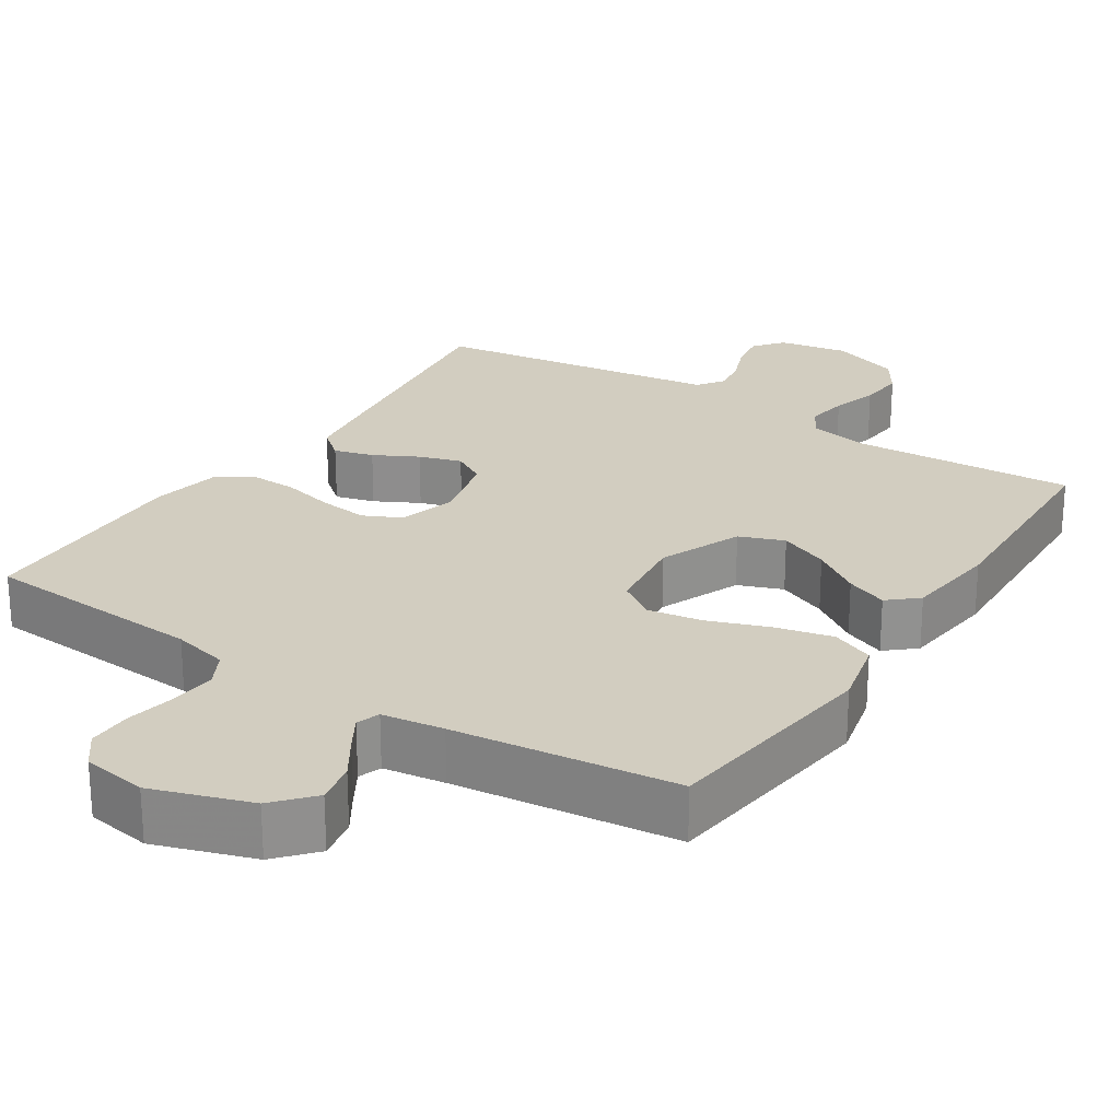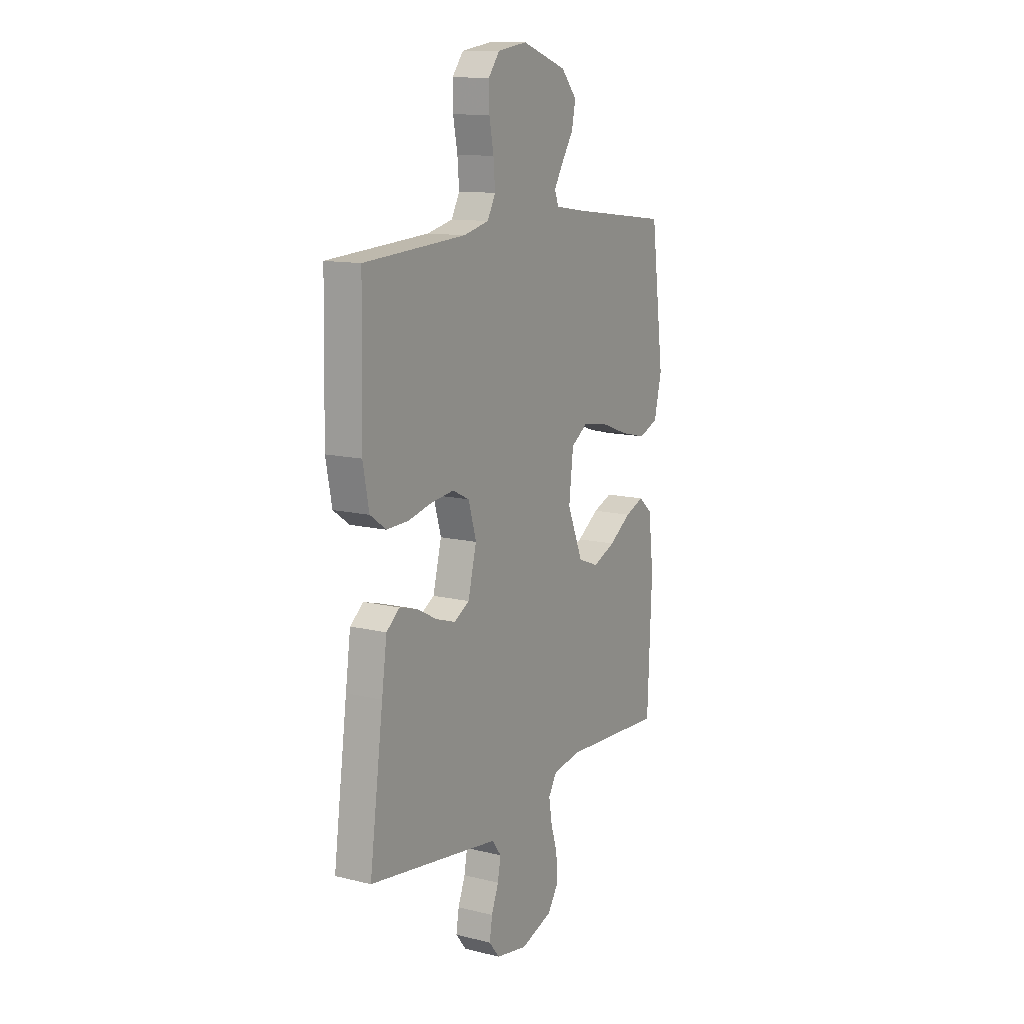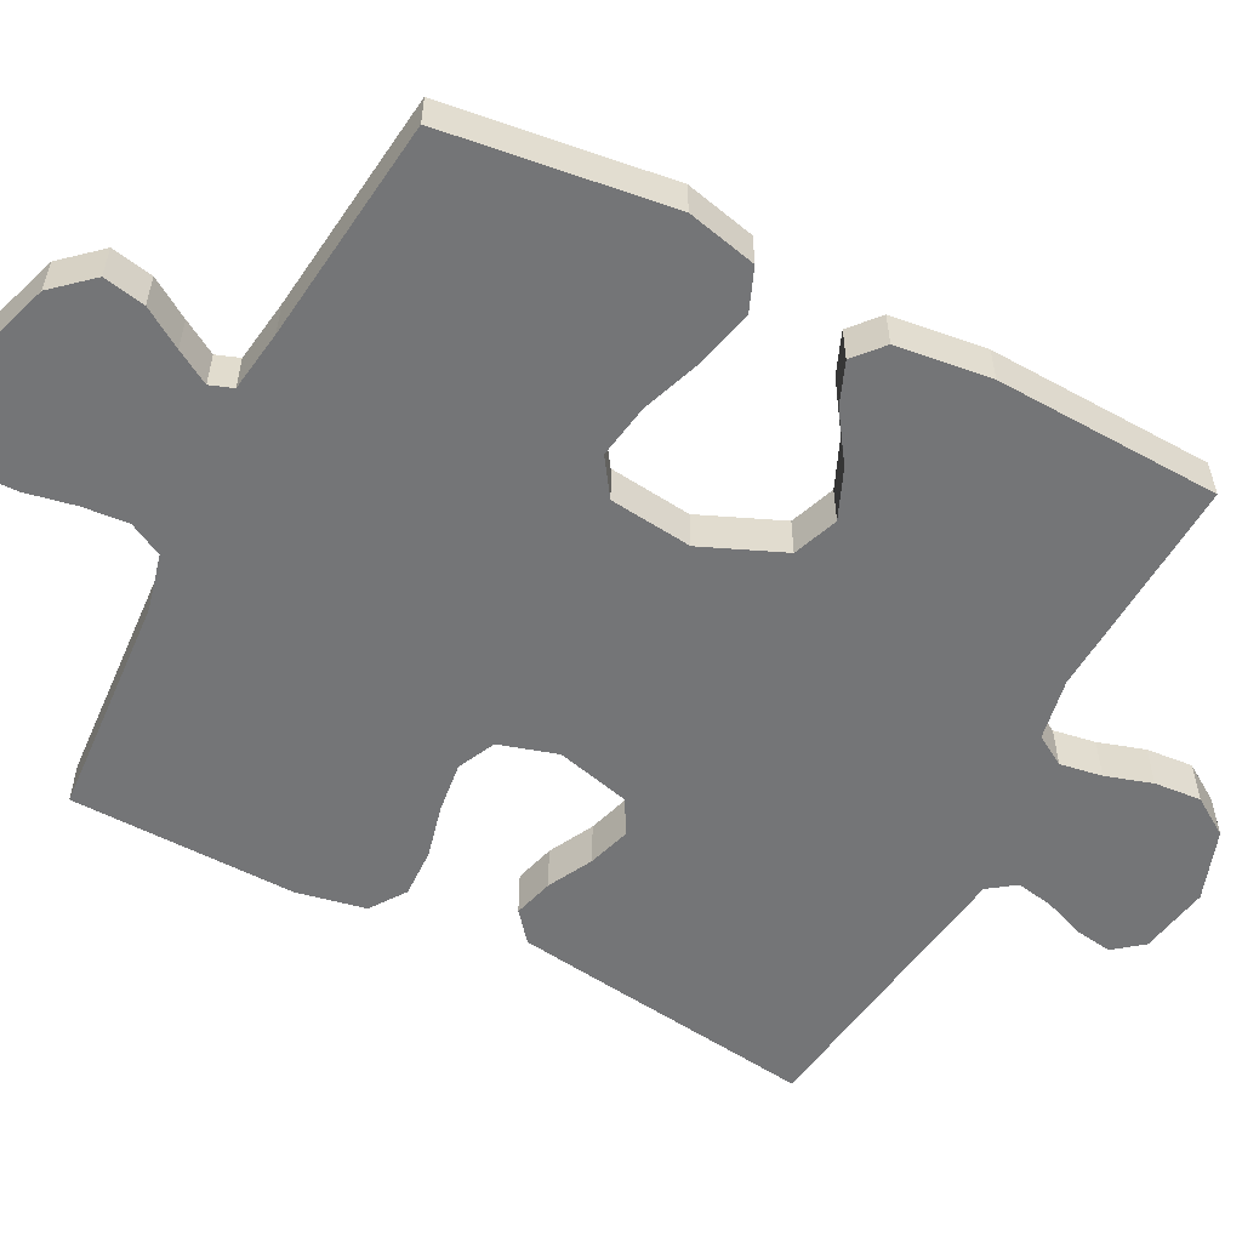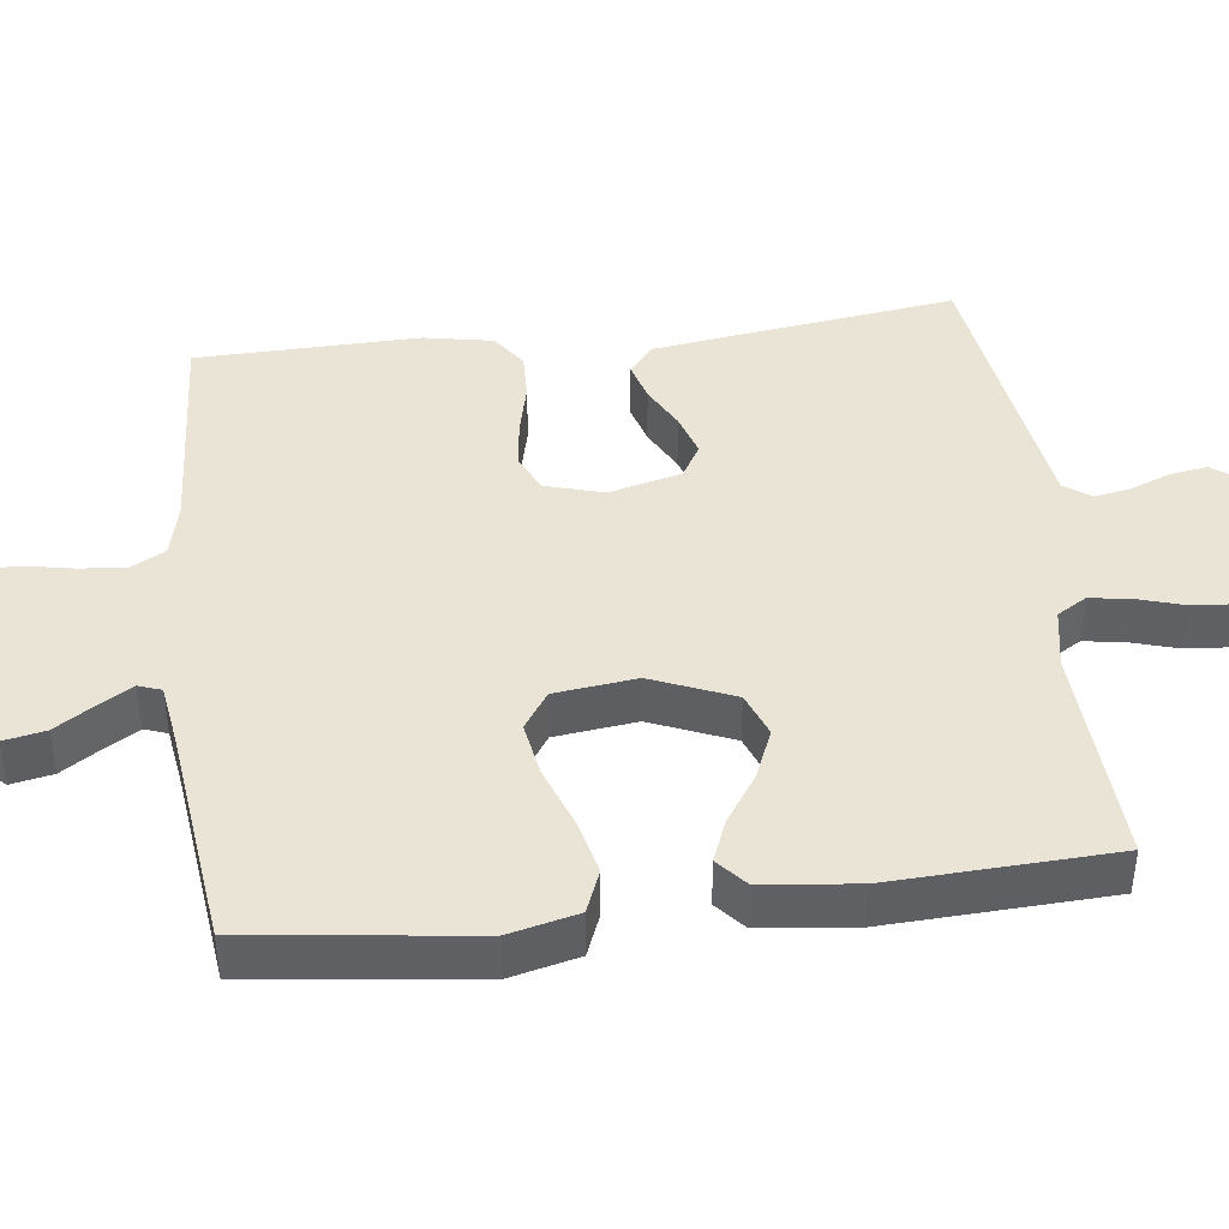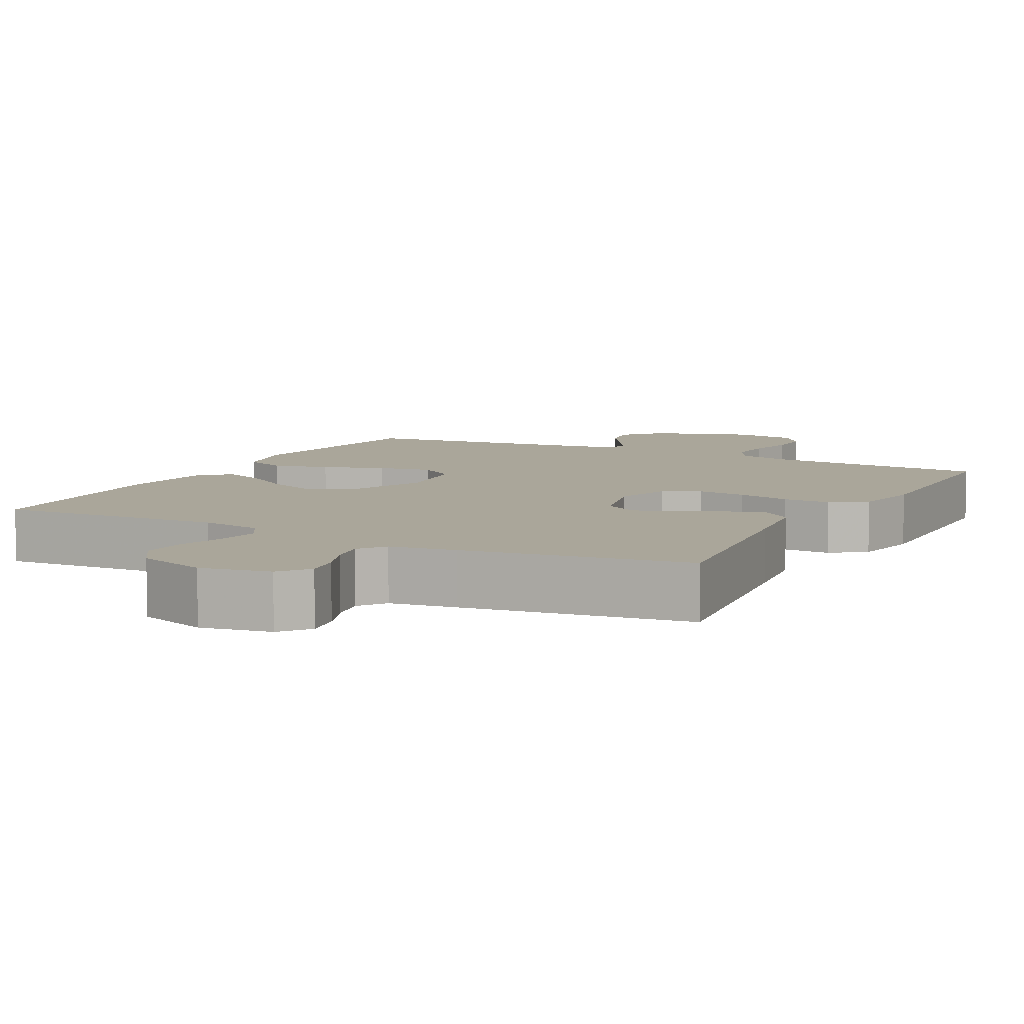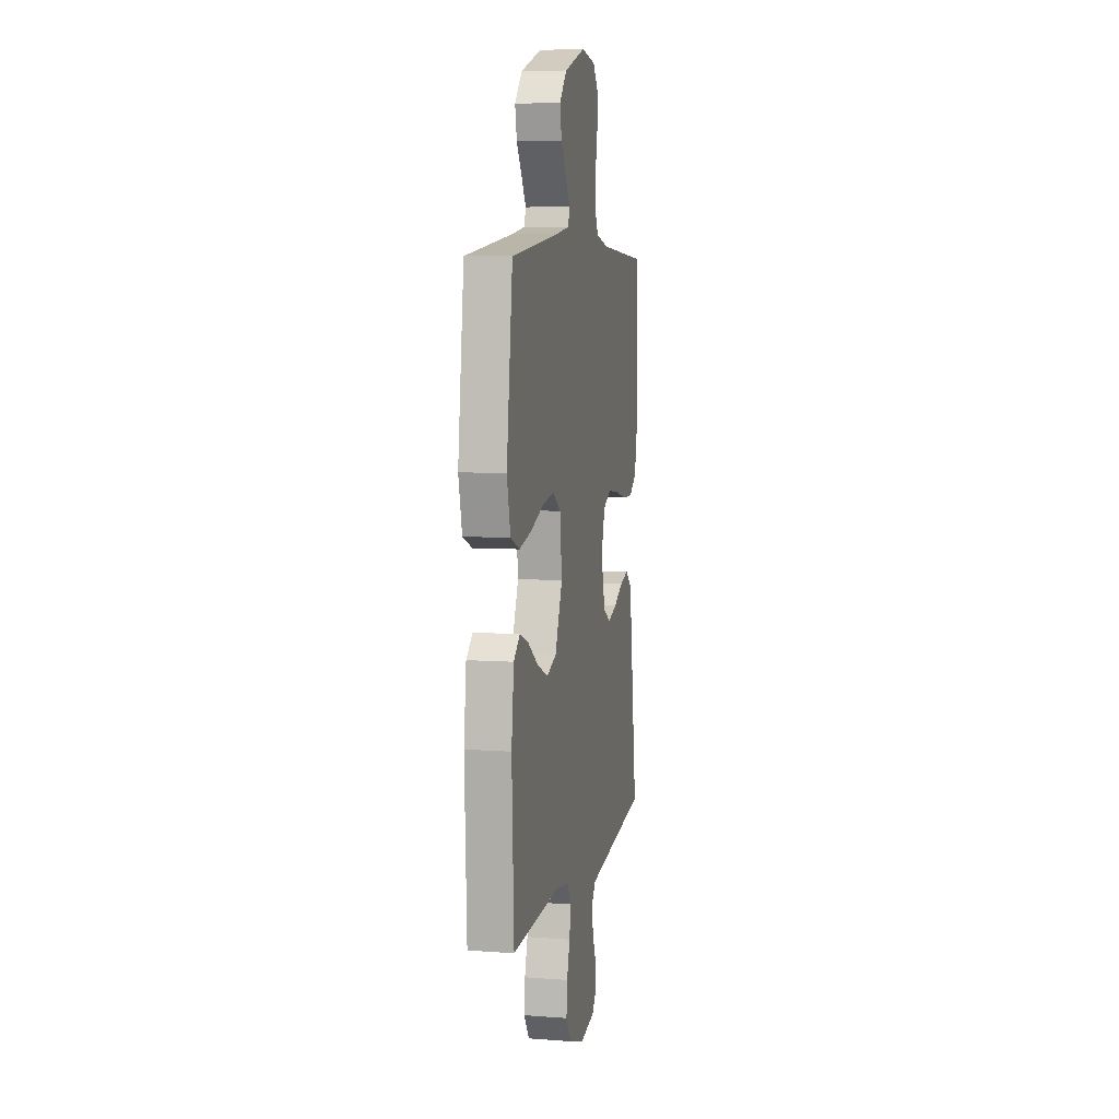
<metadata>
{"format":"obj","ext":"obj","renderer":"f3d","projection":"perspective","resolution":1024,"background":"white","views":[{"elev":24.5,"azim":33.0,"up":"+Y"},{"elev":12.3,"azim":-60.0,"up":"+Z"},{"elev":-56.5,"azim":62.8,"up":"+Y"},{"elev":42.5,"azim":82.9,"up":"+Y"},{"elev":7.8,"azim":-152.4,"up":"+Y"},{"elev":7.2,"azim":101.9,"up":"+Z"}]}
</metadata>
<code>
v -0.5 0.07 -0.5
v -0.46 0.07 -0.2
v -0.445 0.07 -0.092
v -0.406 0.07 -0.06
v -0.353 0.07 -0.075
v -0.294 0.07 -0.106
v -0.237 0.07 -0.124
v -0.192 0.07 -0.098
v -0.167 0.07 0
v -0.19 0.07 0.078
v -0.24 0.07 0.102
v -0.306 0.07 0.094
v -0.377 0.07 0.077
v -0.441 0.07 0.075
v -0.488 0.07 0.108
v -0.506 0.07 0.2
v -0.5 0.07 0.5
v -0.2 0.07 0.52
v -0.125 0.07 0.538
v -0.101 0.07 0.583
v -0.106 0.07 0.644
v -0.119 0.07 0.711
v -0.12 0.07 0.771
v -0.087 0.07 0.814
v 0 0.07 0.828
v 0.132 0.07 0.784
v 0.178 0.07 0.732
v 0.167 0.07 0.676
v 0.133 0.07 0.623
v 0.106 0.07 0.578
v 0.117 0.07 0.547
v 0.2 0.07 0.535
v 0.5 0.07 0.5
v 0.538 0.07 0.2
v 0.516 0.07 0.107
v 0.459 0.07 0.084
v 0.383 0.07 0.102
v 0.301 0.07 0.132
v 0.228 0.07 0.144
v 0.178 0.07 0.11
v 0.165 0.07 0
v 0.211 0.07 -0.11
v 0.271 0.07 -0.133
v 0.338 0.07 -0.105
v 0.403 0.07 -0.061
v 0.459 0.07 -0.039
v 0.498 0.07 -0.073
v 0.513 0.07 -0.2
v 0.5 0.07 -0.5
v 0.2 0.07 -0.484
v 0.118 0.07 -0.499
v 0.094 0.07 -0.539
v 0.103 0.07 -0.595
v 0.122 0.07 -0.657
v 0.127 0.07 -0.719
v 0.094 0.07 -0.769
v 0 0.07 -0.801
v -0.093 0.07 -0.784
v -0.124 0.07 -0.745
v -0.116 0.07 -0.695
v -0.095 0.07 -0.641
v -0.086 0.07 -0.592
v -0.112 0.07 -0.556
v -0.2 0.07 -0.543
v -0.5 0 -0.5
v -0.46 0 -0.2
v -0.445 0 -0.092
v -0.406 0 -0.06
v -0.353 0 -0.075
v -0.294 0 -0.106
v -0.237 0 -0.124
v -0.192 0 -0.098
v -0.167 0 0
v -0.19 0 0.078
v -0.24 0 0.102
v -0.306 0 0.094
v -0.377 0 0.077
v -0.441 0 0.075
v -0.488 0 0.108
v -0.506 0 0.2
v -0.5 0 0.5
v -0.2 0 0.52
v -0.125 0 0.538
v -0.101 0 0.583
v -0.106 0 0.644
v -0.119 0 0.711
v -0.12 0 0.771
v -0.087 0 0.814
v 0 0 0.828
v 0.132 0 0.784
v 0.178 0 0.732
v 0.167 0 0.676
v 0.133 0 0.623
v 0.106 0 0.578
v 0.117 0 0.547
v 0.2 0 0.535
v 0.5 0 0.5
v 0.538 0 0.2
v 0.516 0 0.107
v 0.459 0 0.084
v 0.383 0 0.102
v 0.301 0 0.132
v 0.228 0 0.144
v 0.178 0 0.11
v 0.165 0 0
v 0.211 0 -0.11
v 0.271 0 -0.133
v 0.338 0 -0.105
v 0.403 0 -0.061
v 0.459 0 -0.039
v 0.498 0 -0.073
v 0.513 0 -0.2
v 0.5 0 -0.5
v 0.2 0 -0.484
v 0.118 0 -0.499
v 0.094 0 -0.539
v 0.103 0 -0.595
v 0.122 0 -0.657
v 0.127 0 -0.719
v 0.094 0 -0.769
v 0 0 -0.801
v -0.093 0 -0.784
v -0.124 0 -0.745
v -0.116 0 -0.695
v -0.095 0 -0.641
v -0.086 0 -0.592
v -0.112 0 -0.556
v -0.2 0 -0.543
f 59 60 61
f 58 59 61
f 57 58 61
f 56 57 61
f 55 56 61
f 54 55 61
f 53 54 61
f 52 53 61 62
f 51 52 62 63
f 48 49 50
f 47 48 50
f 46 47 50
f 45 46 50
f 44 45 50
f 43 44 50 51
f 51 63 64
f 43 51 64
f 42 43 64
f 36 37 38
f 35 36 38
f 34 35 38
f 33 34 38
f 32 33 38
f 31 32 38 39
f 30 31 39 40
f 27 28 29
f 26 27 29
f 25 26 29
f 24 25 29
f 23 24 29
f 22 23 29
f 21 22 29
f 20 21 29 30
f 30 40 41
f 20 30 41
f 19 20 41
f 16 17 18
f 15 16 18
f 14 15 18
f 13 14 18
f 12 13 18
f 11 12 18 19
f 4 5 6
f 3 4 6
f 2 3 6
f 1 2 6
f 64 1 6
f 64 6 7
f 42 64 7 8
f 19 41 42
f 11 19 42
f 10 11 42
f 9 10 42
f 8 9 42
f 125 124 123
f 125 123 122
f 125 122 121
f 125 121 120
f 125 120 119
f 125 119 118
f 125 118 117
f 126 125 117 116
f 127 126 116 115
f 114 113 112
f 114 112 111
f 114 111 110
f 114 110 109
f 114 109 108
f 115 114 108 107
f 128 127 115
f 128 115 107
f 128 107 106
f 102 101 100
f 102 100 99
f 102 99 98
f 102 98 97
f 102 97 96
f 103 102 96 95
f 104 103 95 94
f 93 92 91
f 93 91 90
f 93 90 89
f 93 89 88
f 93 88 87
f 93 87 86
f 93 86 85
f 94 93 85 84
f 105 104 94
f 105 94 84
f 105 84 83
f 82 81 80
f 82 80 79
f 82 79 78
f 82 78 77
f 82 77 76
f 83 82 76 75
f 70 69 68
f 70 68 67
f 70 67 66
f 70 66 65
f 70 65 128
f 71 70 128
f 72 71 128 106
f 106 105 83
f 106 83 75
f 106 75 74
f 106 74 73
f 106 73 72
f 1 65 66 2
f 2 66 67 3
f 3 67 68 4
f 4 68 69 5
f 5 69 70 6
f 6 70 71 7
f 7 71 72 8
f 8 72 73 9
f 9 73 74 10
f 10 74 75 11
f 11 75 76 12
f 12 76 77 13
f 13 77 78 14
f 14 78 79 15
f 15 79 80 16
f 16 80 81 17
f 17 81 82 18
f 18 82 83 19
f 19 83 84 20
f 20 84 85 21
f 21 85 86 22
f 22 86 87 23
f 23 87 88 24
f 24 88 89 25
f 25 89 90 26
f 26 90 91 27
f 27 91 92 28
f 28 92 93 29
f 29 93 94 30
f 30 94 95 31
f 31 95 96 32
f 32 96 97 33
f 33 97 98 34
f 34 98 99 35
f 35 99 100 36
f 36 100 101 37
f 37 101 102 38
f 38 102 103 39
f 39 103 104 40
f 40 104 105 41
f 41 105 106 42
f 42 106 107 43
f 43 107 108 44
f 44 108 109 45
f 45 109 110 46
f 46 110 111 47
f 47 111 112 48
f 48 112 113 49
f 49 113 114 50
f 50 114 115 51
f 51 115 116 52
f 52 116 117 53
f 53 117 118 54
f 54 118 119 55
f 55 119 120 56
f 56 120 121 57
f 57 121 122 58
f 58 122 123 59
f 59 123 124 60
f 60 124 125 61
f 61 125 126 62
f 62 126 127 63
f 63 127 128 64
f 64 128 65 1

</code>
